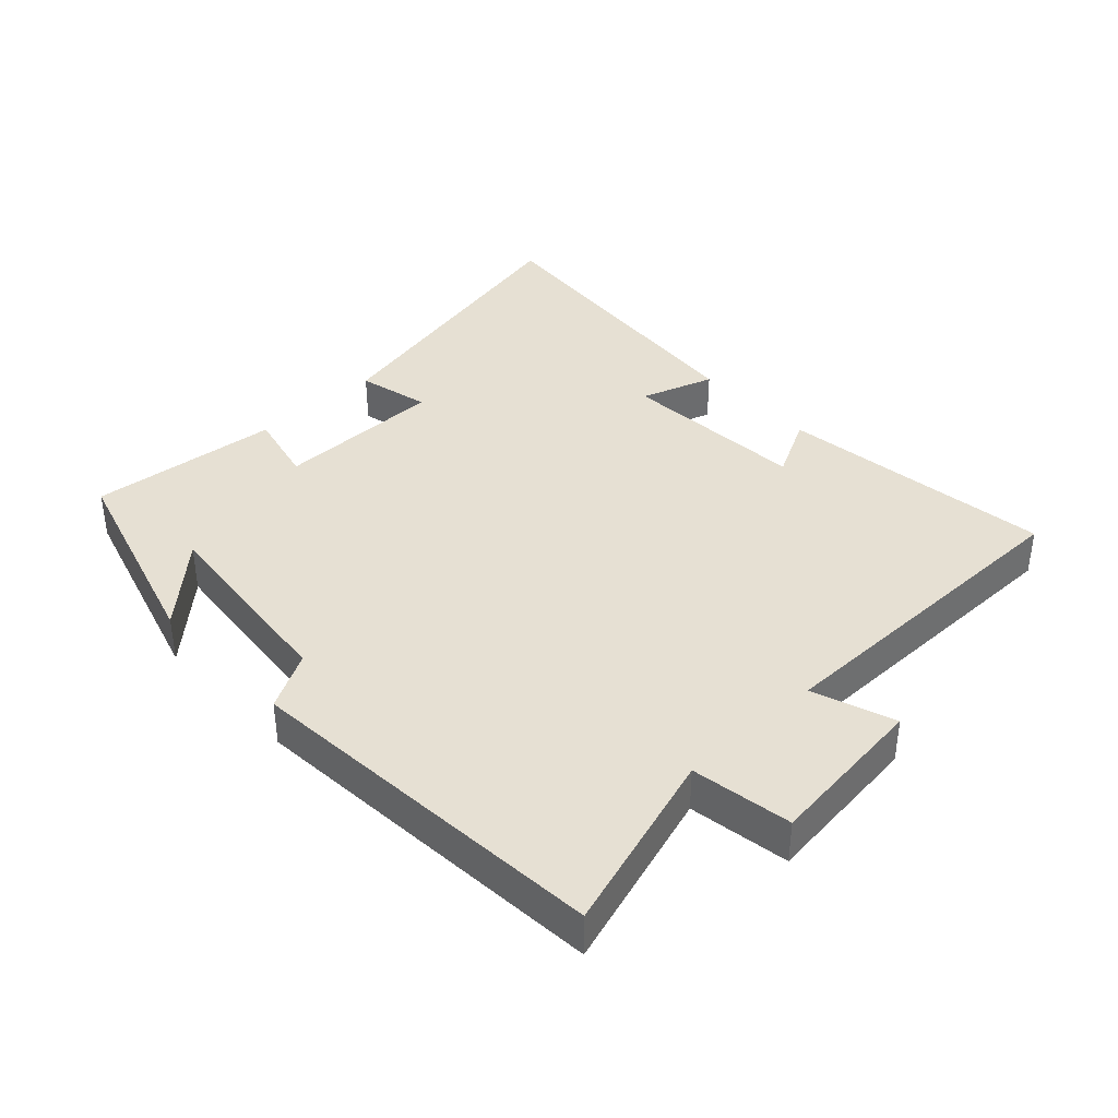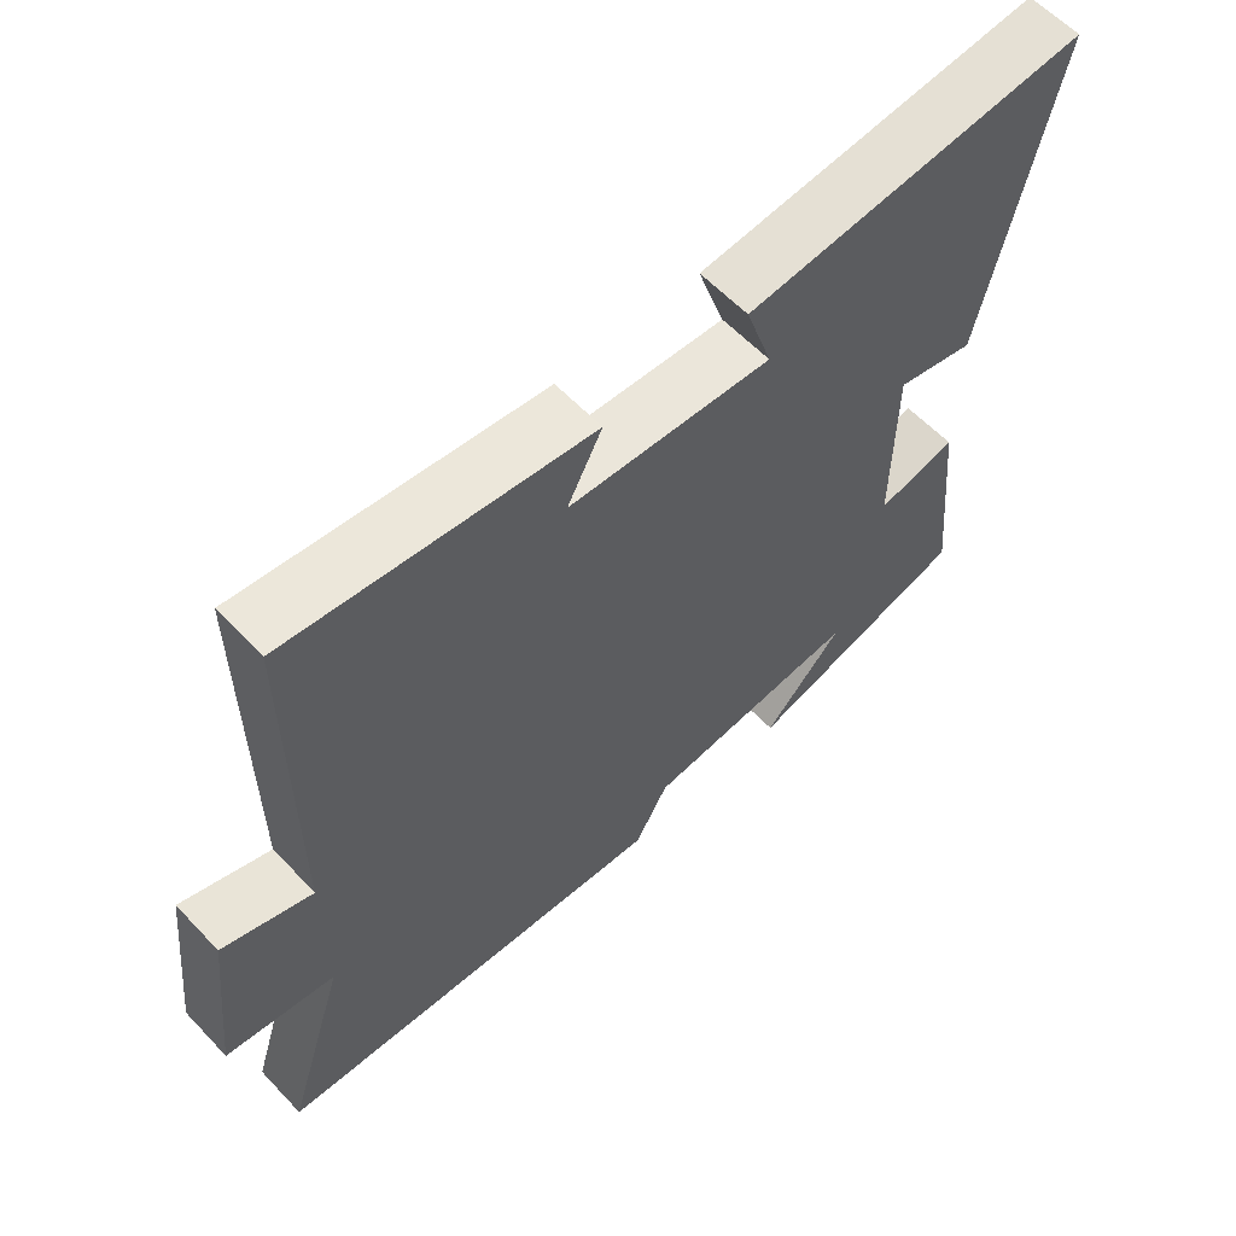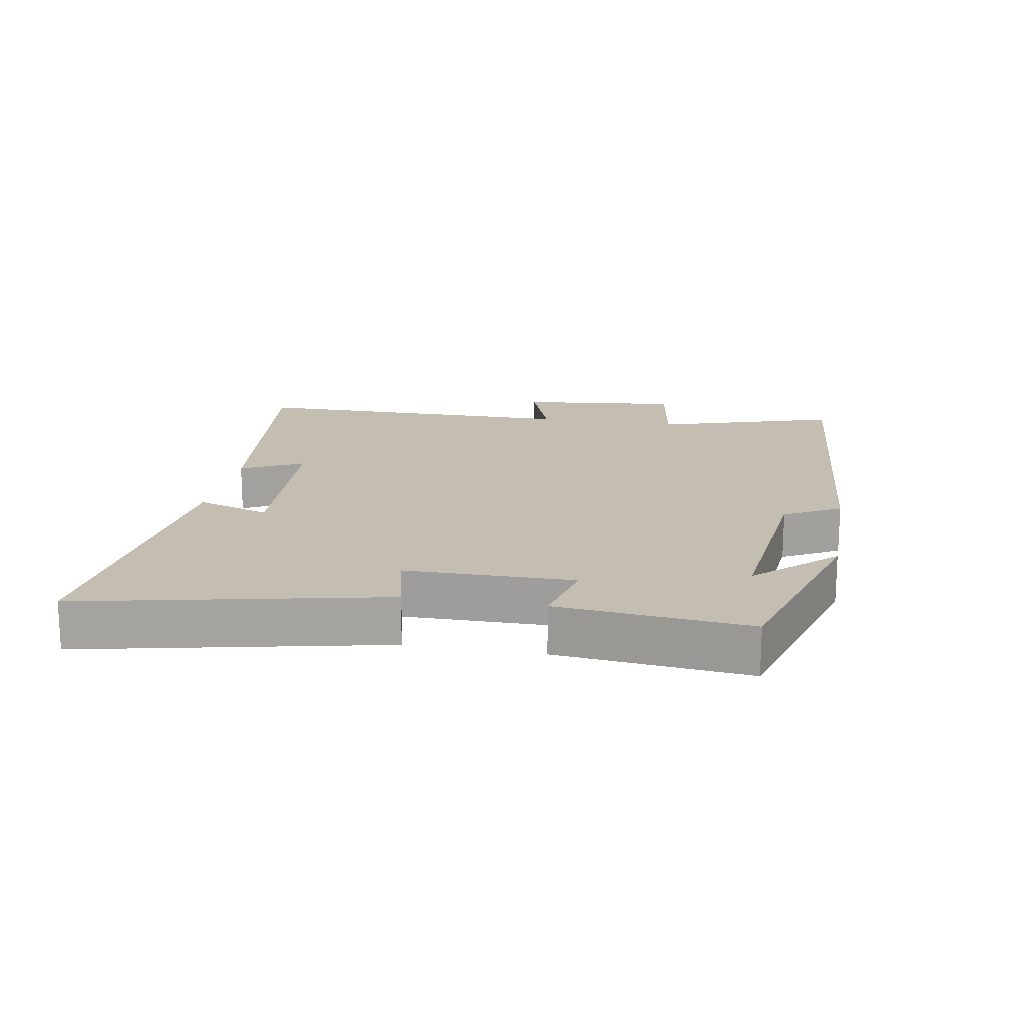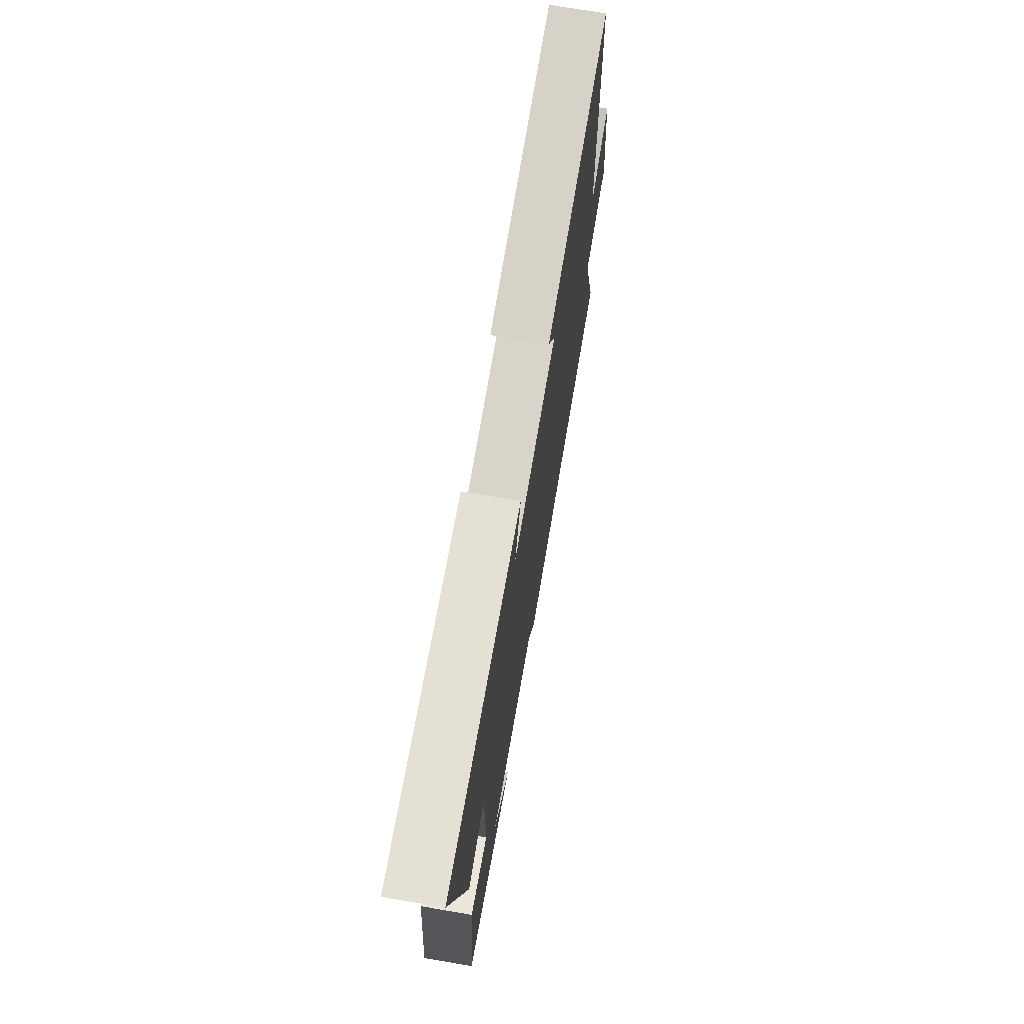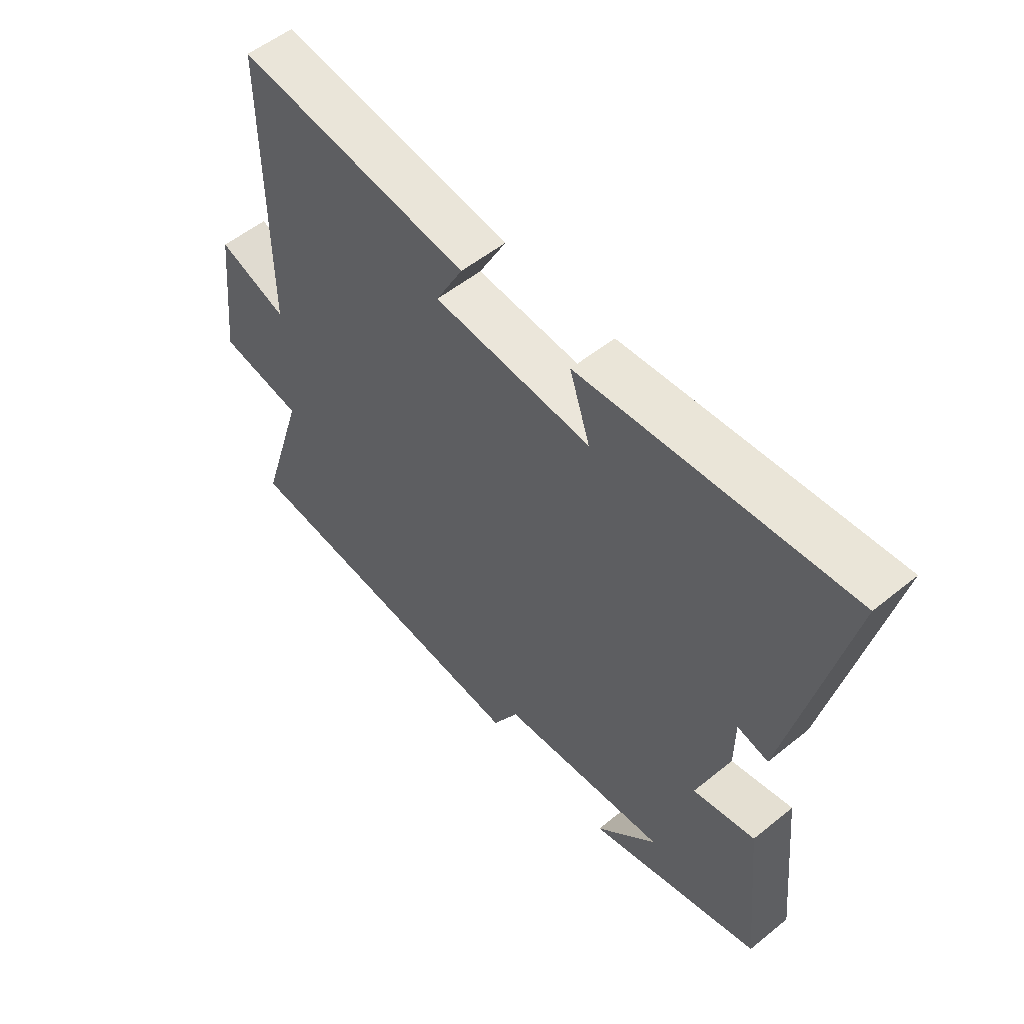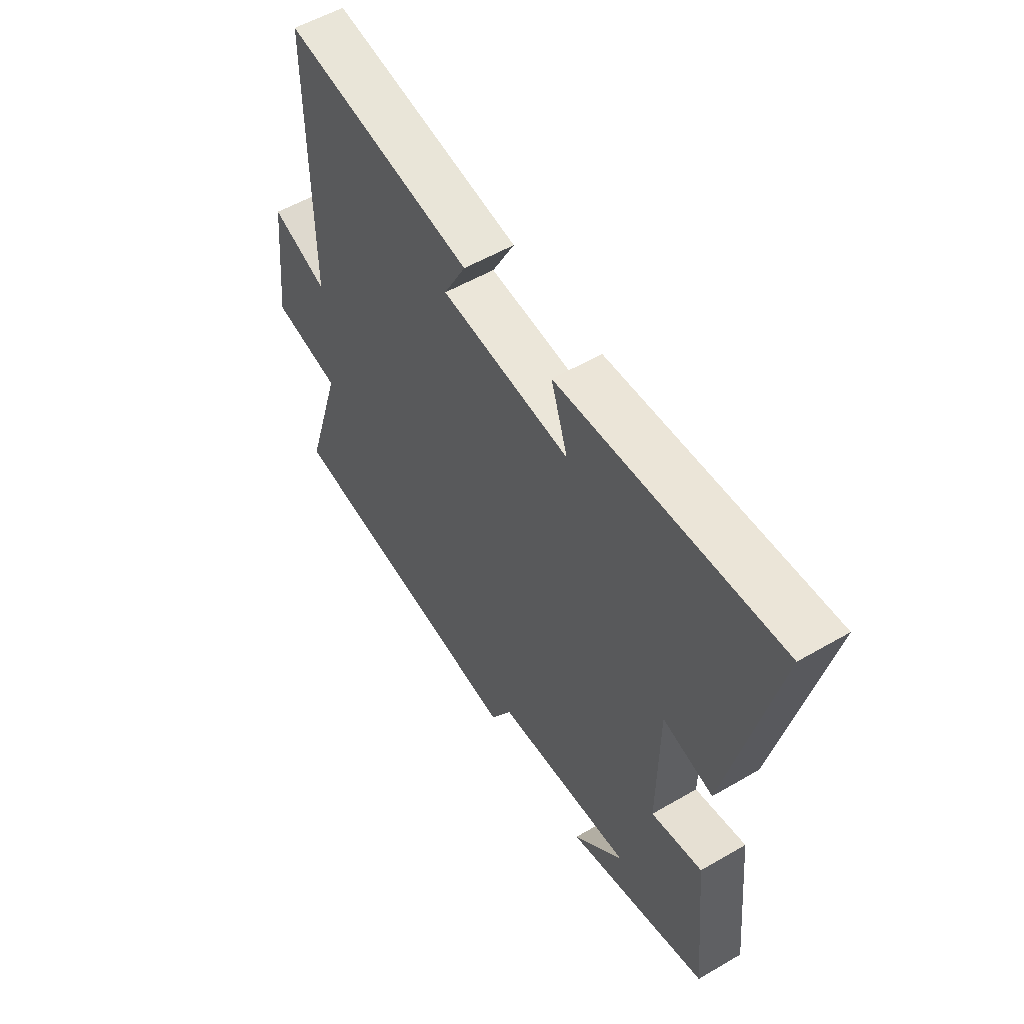
<metadata>
{"format":"obj","ext":"obj","renderer":"f3d","projection":"perspective","resolution":1024,"background":"white","views":[{"elev":38.4,"azim":-133.2,"up":"+Y"},{"elev":59.7,"azim":-43.1,"up":"+Z"},{"elev":17.2,"azim":100.1,"up":"+Y"},{"elev":71.1,"azim":99.7,"up":"+Z"},{"elev":54.5,"azim":49.4,"up":"+Z"},{"elev":55.1,"azim":58.5,"up":"+Z"}]}
</metadata>
<code>
v -0.499 0.07 0.552
v -0.08 0.07 0.5
v -0.129 0.07 0.406
v 0.155 0.07 0.388
v 0.118 0.07 0.5
v 0.599 0.07 0.544
v 0.5 0.07 0.087
v 0.39 0.07 0.113
v 0.388 0.07 -0.143
v 0.5 0.07 -0.117
v 0.529 0.07 -0.407
v 0.215 0.07 -0.5
v 0.326 0.07 -0.382
v 0.022 0.07 -0.414
v -0.025 0.07 -0.5
v -0.586 0.07 -0.457
v -0.5 0.07 -0.181
v -0.653 0.07 -0.157
v -0.625 0.07 0.089
v -0.5 0.07 0.045
v -0.499 0 0.552
v -0.08 0 0.5
v -0.129 0 0.406
v 0.155 0 0.388
v 0.118 0 0.5
v 0.599 0 0.544
v 0.5 0 0.087
v 0.39 0 0.113
v 0.388 0 -0.143
v 0.5 0 -0.117
v 0.529 0 -0.407
v 0.215 0 -0.5
v 0.326 0 -0.382
v 0.022 0 -0.414
v -0.025 0 -0.5
v -0.586 0 -0.457
v -0.5 0 -0.181
v -0.653 0 -0.157
v -0.625 0 0.089
v -0.5 0 0.045
f 17 18 19 20
f 17 20 1 2
f 14 15 16 17
f 13 14 17
f 11 12 13
f 9 10 11 13
f 8 9 13 17
f 5 6 7 8
f 4 5 8
f 3 4 8 17
f 2 3 17
f 40 39 38 37
f 22 21 40 37
f 37 36 35 34
f 37 34 33
f 33 32 31
f 33 31 30 29
f 37 33 29 28
f 28 27 26 25
f 28 25 24
f 37 28 24 23
f 37 23 22
f 1 21 22 2
f 2 22 23 3
f 3 23 24 4
f 4 24 25 5
f 5 25 26 6
f 6 26 27 7
f 7 27 28 8
f 8 28 29 9
f 9 29 30 10
f 10 30 31 11
f 11 31 32 12
f 12 32 33 13
f 13 33 34 14
f 14 34 35 15
f 15 35 36 16
f 16 36 37 17
f 17 37 38 18
f 18 38 39 19
f 19 39 40 20
f 20 40 21 1

</code>
